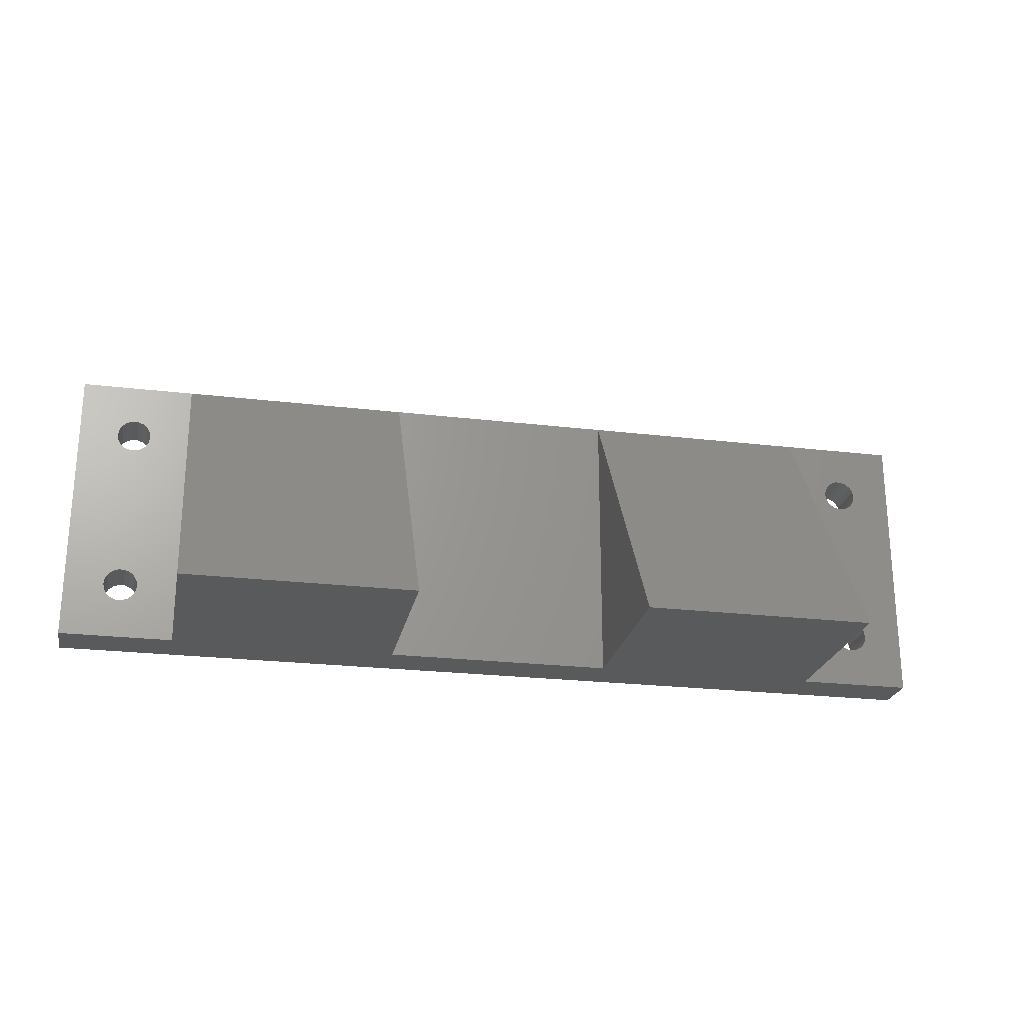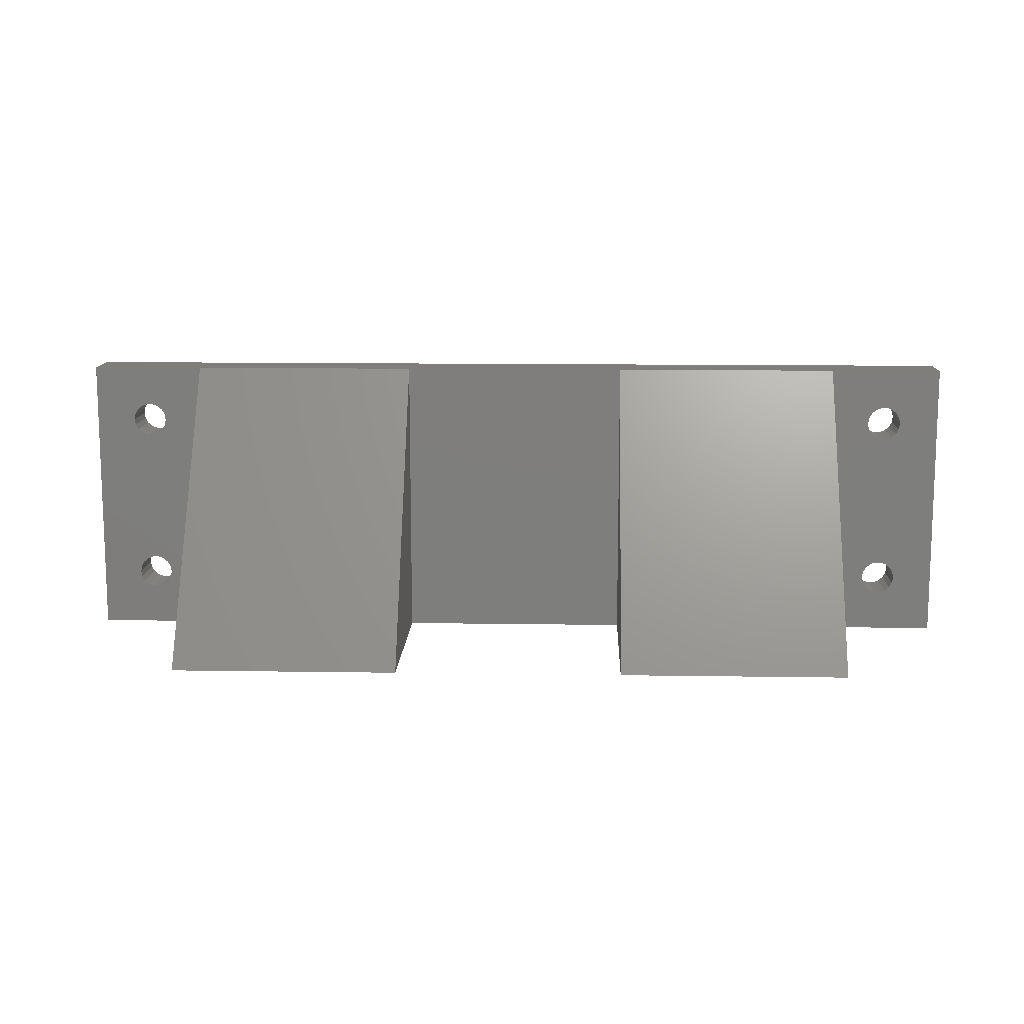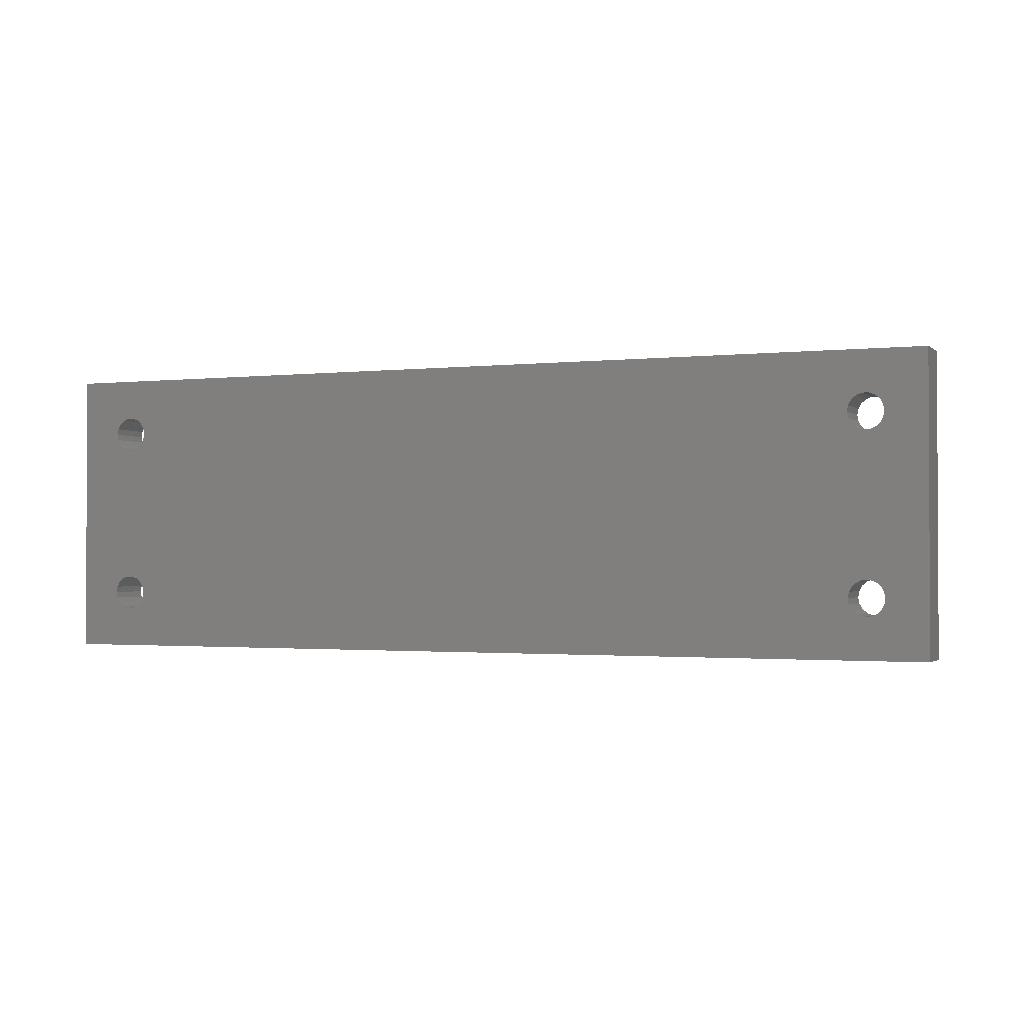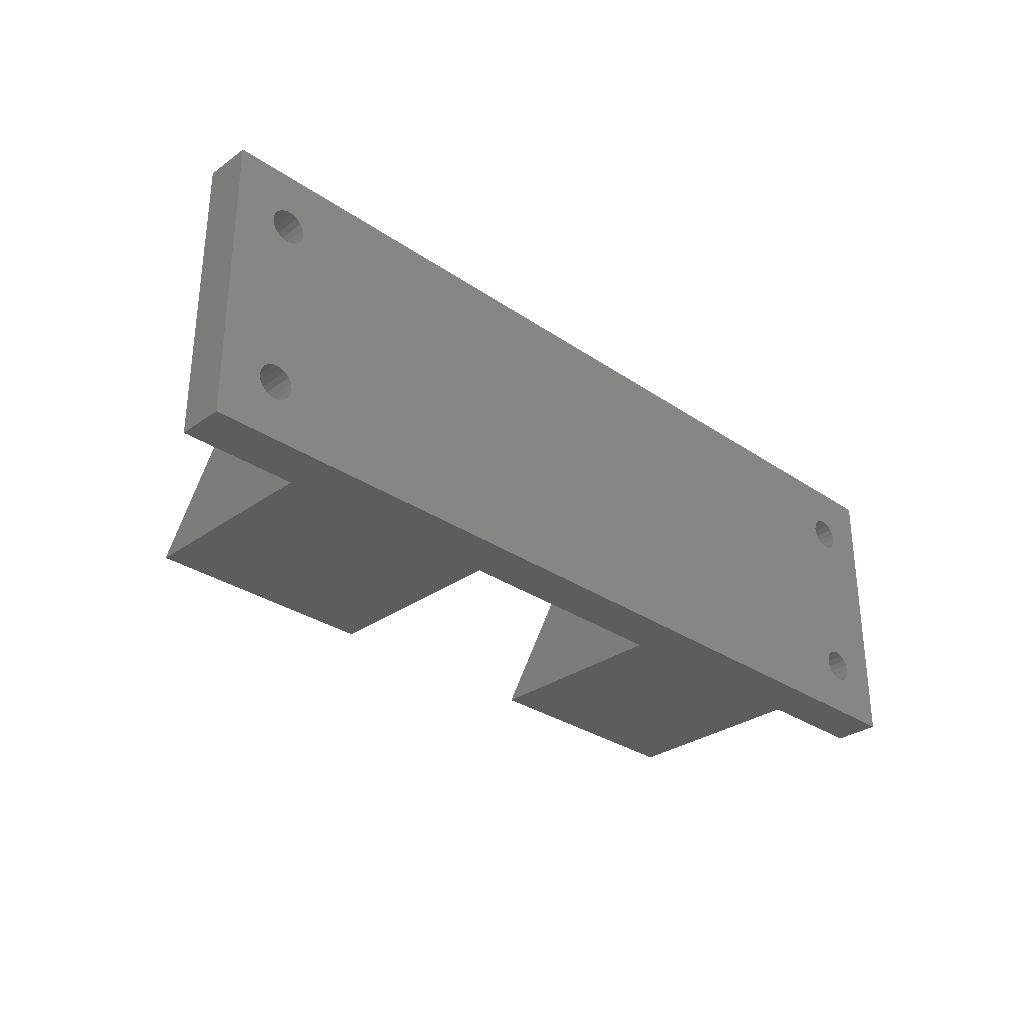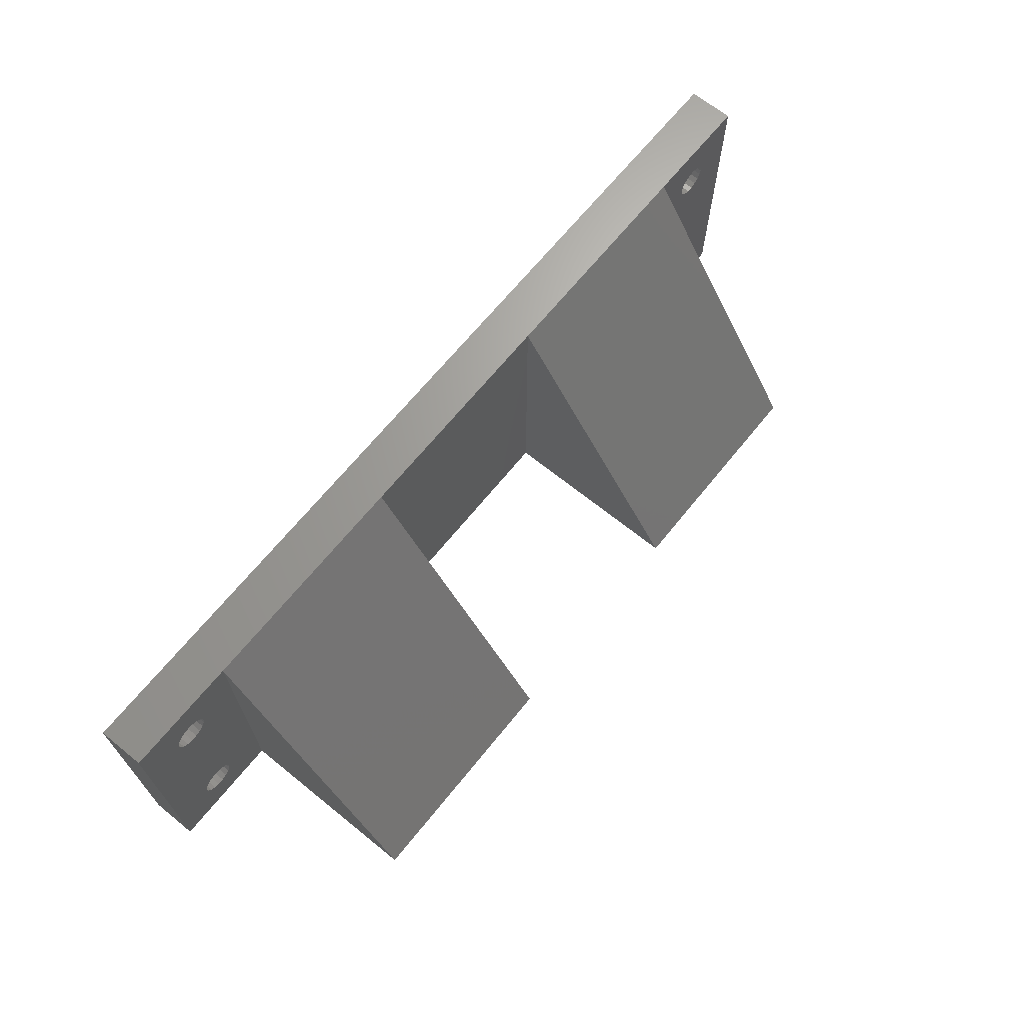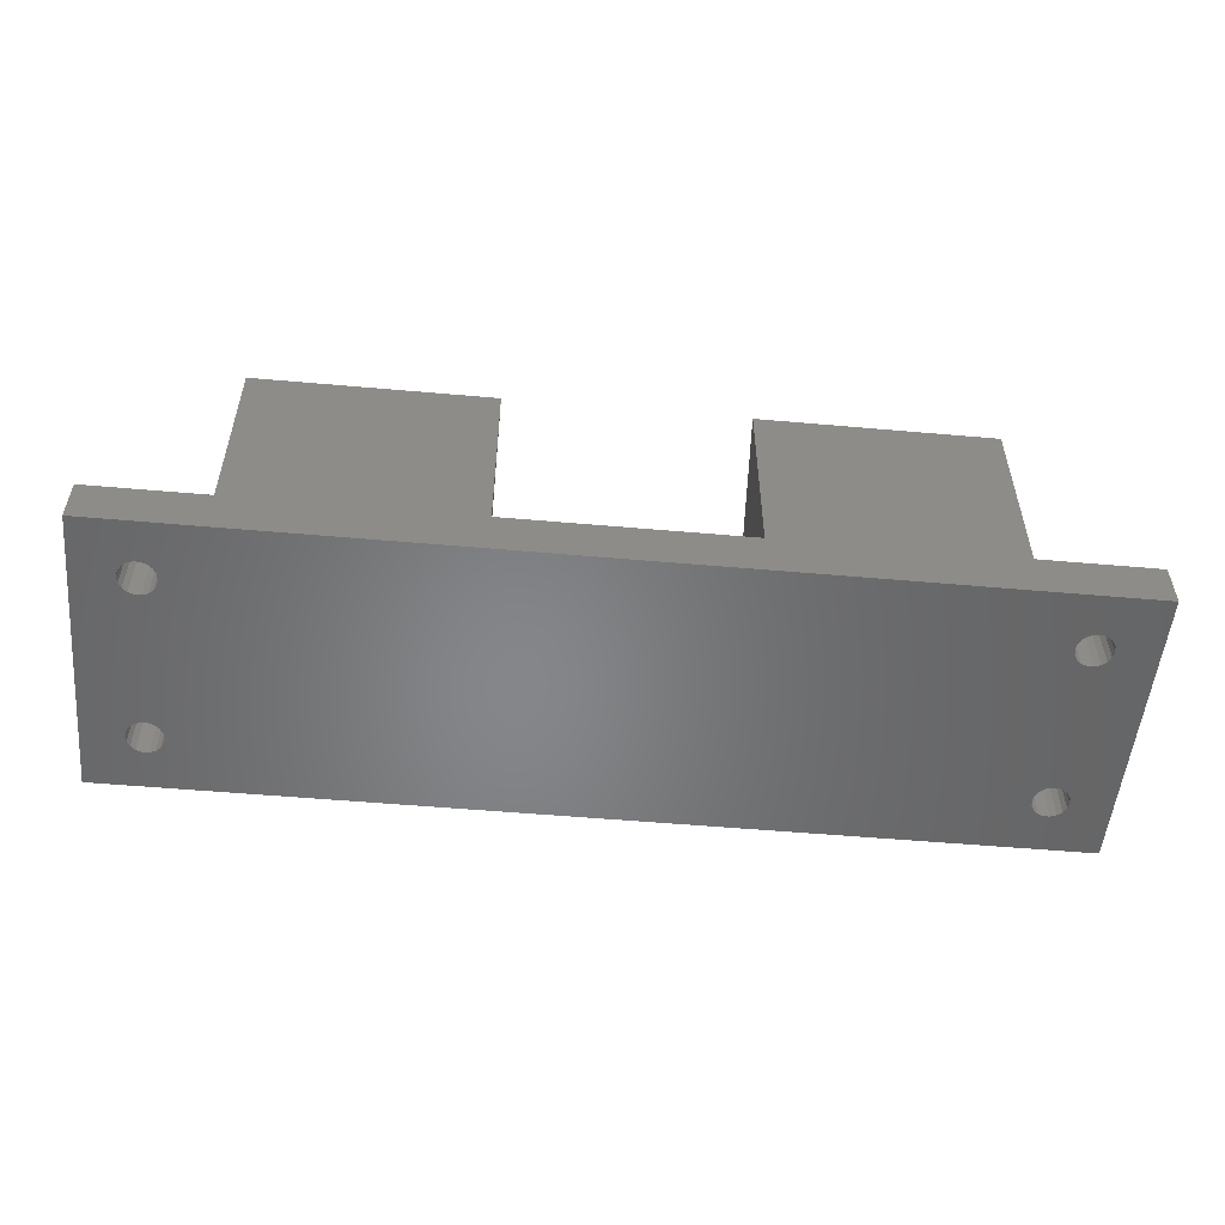
<metadata>
{"format":"stl","ext":"stl","renderer":"f3d","projection":"perspective","resolution":1024,"background":"white","views":[{"elev":-23.7,"azim":-11.3,"up":"+Y"},{"elev":11.9,"azim":2.1,"up":"+Y"},{"elev":-1.5,"azim":-157.3,"up":"+Y"},{"elev":-30.7,"azim":135.6,"up":"+Y"},{"elev":67.4,"azim":-51.0,"up":"+Y"},{"elev":-53.2,"azim":-5.4,"up":"+Z"}]}
</metadata>
<code>
# stl→obj: 164 verts, 340 faces
v -40 -12.5 0
v 40 -12.5 0
v 40 -12.5 4
v 30 -12.5 4
v 10 -12.5 4
v -10 -12.5 4
v -30 -12.5 4
v -40 -12.5 4
v 10 -12.5 20.58
v 30 -12.5 20.58
v -30 -12.5 20.58
v -10 -12.5 20.58
v -10 12.5 4
v -30 12.5 4
v 10 12.5 4
v -34.25 -6.201 4
v -33.85 -6.536 4
v -34.74 6.023 4
v -35.26 -6.023 4
v -35.26 6.023 4
v -35.75 -6.201 4
v -36.15 -6.536 4
v -40 12.5 4
v -36.5 7.5 4
v -36.41 8.013 4
v -36.15 8.464 4
v -35.75 8.799 4
v -35.26 8.977 4
v -34.74 8.977 4
v -34.74 -8.977 4
v -35.26 -8.977 4
v -35.75 -8.799 4
v -36.15 -8.464 4
v -36.41 -8.013 4
v -36.5 -7.5 4
v -36.41 -6.987 4
v -35.75 6.201 4
v -36.15 6.536 4
v -36.41 6.987 4
v -33.5 7.5 4
v -33.59 6.987 4
v -33.85 6.536 4
v -34.25 6.201 4
v -33.59 -6.987 4
v -33.5 -7.5 4
v -33.59 -8.013 4
v -33.85 -8.464 4
v -34.25 -8.799 4
v -34.25 8.799 4
v -33.85 8.464 4
v -33.59 8.013 4
v -34.74 -6.023 4
v -40 12.5 0
v 30 12.5 4
v 40 12.5 4
v 40 12.5 0
v 35.75 -6.201 4
v 36.15 -6.536 4
v 35.26 6.023 4
v 34.74 -6.023 4
v 34.74 6.023 4
v 34.25 -6.201 4
v 33.85 -6.536 4
v 35.26 -8.977 4
v 34.74 -8.977 4
v 34.25 -8.799 4
v 33.85 -8.464 4
v 33.59 -8.013 4
v 33.5 -7.5 4
v 33.59 -6.987 4
v 34.25 6.201 4
v 33.85 6.536 4
v 33.59 6.987 4
v 33.5 7.5 4
v 33.59 8.013 4
v 33.85 8.464 4
v 34.25 8.799 4
v 34.74 8.977 4
v 35.26 8.977 4
v 36.5 7.5 4
v 36.41 6.987 4
v 36.15 6.536 4
v 35.75 6.201 4
v 36.41 -6.987 4
v 36.5 -7.5 4
v 36.41 -8.013 4
v 36.15 -8.464 4
v 35.75 -8.799 4
v 35.75 8.799 4
v 36.15 8.464 4
v 36.41 8.013 4
v 35.26 -6.023 4
v 35.26 6.023 0
v 36.15 -6.536 0
v 35.75 -6.201 0
v -35.75 -6.201 0
v -35.26 6.023 0
v -35.26 -6.023 0
v -36.15 -6.536 0
v 35.26 8.977 0
v 34.74 8.977 0
v -34.74 8.977 0
v -35.26 8.977 0
v -35.75 8.799 0
v -36.15 8.464 0
v -36.41 8.013 0
v -36.5 7.5 0
v -36.41 6.987 0
v -36.15 6.536 0
v -35.75 6.201 0
v -36.41 -6.987 0
v -36.5 -7.5 0
v -36.41 -8.013 0
v -36.15 -8.464 0
v -35.75 -8.799 0
v -35.26 -8.977 0
v -34.74 -8.977 0
v 34.74 -8.977 0
v 35.26 -8.977 0
v 35.75 -8.799 0
v 36.15 -8.464 0
v 36.41 -8.013 0
v 36.5 -7.5 0
v 36.41 -6.987 0
v 35.75 6.201 0
v 36.15 6.536 0
v 36.41 6.987 0
v 36.5 7.5 0
v 36.41 8.013 0
v 36.15 8.464 0
v 35.75 8.799 0
v 35.26 -6.023 0
v 34.74 -6.023 0
v 34.74 6.023 0
v -34.74 -6.023 0
v -34.74 6.023 0
v 33.5 7.5 0
v -33.59 8.013 0
v 33.59 8.013 0
v -33.85 8.464 0
v 33.85 8.464 0
v -34.25 8.799 0
v 34.25 8.799 0
v -33.5 7.5 0
v 33.59 6.987 0
v -33.59 6.987 0
v 33.85 6.536 0
v -33.85 6.536 0
v 34.25 6.201 0
v -34.25 6.201 0
v 34.25 -6.201 0
v -34.25 -6.201 0
v 33.85 -6.536 0
v -33.85 -6.536 0
v 33.59 -6.987 0
v -33.59 -6.987 0
v 33.5 -7.5 0
v -33.5 -7.5 0
v 33.59 -8.013 0
v -33.59 -8.013 0
v 33.85 -8.464 0
v -33.85 -8.464 0
v 34.25 -8.799 0
v -34.25 -8.799 0
f 1 2 3
f 1 3 4
f 1 4 5
f 1 5 6
f 1 6 7
f 1 7 8
f 9 5 10
f 10 5 4
f 11 7 12
f 12 7 6
f 6 13 12
f 11 14 7
f 11 12 14
f 14 12 13
f 6 5 13
f 13 5 15
f 16 17 18
f 19 20 21
f 22 21 20
f 23 8 24
f 23 24 25
f 23 25 26
f 23 26 27
f 23 27 28
f 23 28 29
f 23 29 14
f 8 7 30
f 8 30 31
f 8 31 32
f 8 32 33
f 8 33 34
f 8 34 35
f 8 35 36
f 8 36 22
f 8 22 20
f 8 20 37
f 8 37 38
f 8 38 39
f 8 39 24
f 7 40 41
f 7 41 42
f 7 42 43
f 7 43 18
f 7 18 17
f 7 17 44
f 7 44 45
f 7 45 46
f 7 46 47
f 7 47 48
f 7 48 30
f 14 29 49
f 14 49 50
f 14 50 51
f 14 51 40
f 14 40 7
f 20 19 18
f 18 19 52
f 18 52 16
f 53 23 14
f 53 14 13
f 53 13 15
f 53 15 54
f 53 54 55
f 53 55 56
f 9 15 5
f 4 54 10
f 10 54 9
f 9 54 15
f 57 58 59
f 60 61 62
f 63 62 61
f 4 3 64
f 4 64 65
f 4 65 66
f 4 66 67
f 4 67 68
f 4 68 69
f 4 69 70
f 4 70 63
f 4 63 61
f 4 61 71
f 4 71 72
f 4 72 73
f 4 73 74
f 54 4 74
f 54 74 75
f 54 75 76
f 54 76 77
f 54 77 78
f 54 78 79
f 54 79 55
f 3 80 81
f 3 81 82
f 3 82 83
f 3 83 59
f 3 59 58
f 3 58 84
f 3 84 85
f 3 85 86
f 3 86 87
f 3 87 88
f 3 88 64
f 55 79 89
f 55 89 90
f 55 90 91
f 55 91 80
f 55 80 3
f 61 60 59
f 59 60 92
f 59 92 57
f 93 94 95
f 96 97 98
f 97 96 99
f 53 56 100
f 53 100 101
f 53 101 102
f 53 102 103
f 53 103 104
f 53 104 105
f 53 105 106
f 53 106 107
f 53 107 1
f 1 107 108
f 1 108 109
f 1 109 110
f 1 110 97
f 1 97 99
f 1 99 111
f 1 111 112
f 1 112 113
f 1 113 114
f 1 114 115
f 1 115 116
f 1 116 117
f 1 117 118
f 1 118 119
f 1 119 2
f 2 119 120
f 2 120 121
f 2 121 122
f 2 122 123
f 2 123 124
f 2 124 94
f 2 94 93
f 2 93 125
f 2 125 126
f 2 126 127
f 2 127 128
f 56 2 128
f 56 128 129
f 56 129 130
f 56 130 131
f 56 131 100
f 95 132 93
f 93 132 133
f 93 133 134
f 134 135 136
f 136 135 98
f 136 98 97
f 137 138 139
f 139 138 140
f 139 140 141
f 141 140 142
f 141 142 143
f 143 142 102
f 143 102 101
f 138 137 144
f 144 137 145
f 144 145 146
f 146 145 147
f 146 147 148
f 148 147 149
f 148 149 150
f 150 149 134
f 150 134 136
f 134 133 135
f 135 133 151
f 135 151 152
f 152 151 153
f 152 153 154
f 154 153 155
f 154 155 156
f 156 155 157
f 156 157 158
f 158 157 159
f 158 159 160
f 160 159 161
f 160 161 162
f 162 161 163
f 162 163 164
f 164 163 118
f 164 118 117
f 119 88 120
f 120 88 87
f 120 87 121
f 121 87 86
f 121 86 122
f 122 86 85
f 122 85 123
f 88 119 64
f 64 119 118
f 64 118 65
f 65 118 163
f 65 163 66
f 66 163 161
f 66 161 67
f 67 161 159
f 67 159 68
f 68 159 157
f 68 157 69
f 133 62 151
f 151 62 63
f 151 63 153
f 153 63 70
f 153 70 155
f 155 70 69
f 155 69 157
f 62 133 60
f 60 133 132
f 60 132 92
f 92 132 95
f 92 95 57
f 57 95 94
f 57 94 58
f 58 94 124
f 58 124 84
f 84 124 123
f 84 123 85
f 98 21 96
f 96 21 22
f 96 22 99
f 99 22 36
f 99 36 111
f 111 36 35
f 111 35 112
f 21 98 19
f 19 98 135
f 19 135 52
f 52 135 152
f 52 152 16
f 16 152 154
f 16 154 17
f 17 154 156
f 17 156 44
f 44 156 158
f 44 158 45
f 117 48 164
f 164 48 47
f 164 47 162
f 162 47 46
f 162 46 160
f 160 46 45
f 160 45 158
f 48 117 30
f 30 117 116
f 30 116 31
f 31 116 115
f 31 115 32
f 32 115 114
f 32 114 33
f 33 114 113
f 33 113 34
f 34 113 112
f 34 112 35
f 93 83 125
f 125 83 82
f 125 82 126
f 126 82 81
f 126 81 127
f 127 81 80
f 127 80 128
f 83 93 59
f 59 93 134
f 59 134 61
f 61 134 149
f 61 149 71
f 71 149 147
f 71 147 72
f 72 147 145
f 72 145 73
f 73 145 137
f 73 137 74
f 101 77 143
f 143 77 76
f 143 76 141
f 141 76 75
f 141 75 139
f 139 75 74
f 139 74 137
f 77 101 78
f 78 101 100
f 78 100 79
f 79 100 131
f 79 131 89
f 89 131 130
f 89 130 90
f 90 130 129
f 90 129 91
f 91 129 128
f 91 128 80
f 103 27 104
f 104 27 26
f 104 26 105
f 105 26 25
f 105 25 106
f 106 25 24
f 106 24 107
f 27 103 28
f 28 103 102
f 28 102 29
f 29 102 142
f 29 142 49
f 49 142 140
f 49 140 50
f 50 140 138
f 50 138 51
f 51 138 144
f 51 144 40
f 136 43 150
f 150 43 42
f 150 42 148
f 148 42 41
f 148 41 146
f 146 41 40
f 146 40 144
f 43 136 18
f 18 136 97
f 18 97 20
f 20 97 110
f 20 110 37
f 37 110 109
f 37 109 38
f 38 109 108
f 38 108 39
f 39 108 107
f 39 107 24
f 3 2 55
f 55 2 56
f 23 53 8
f 8 53 1

</code>
